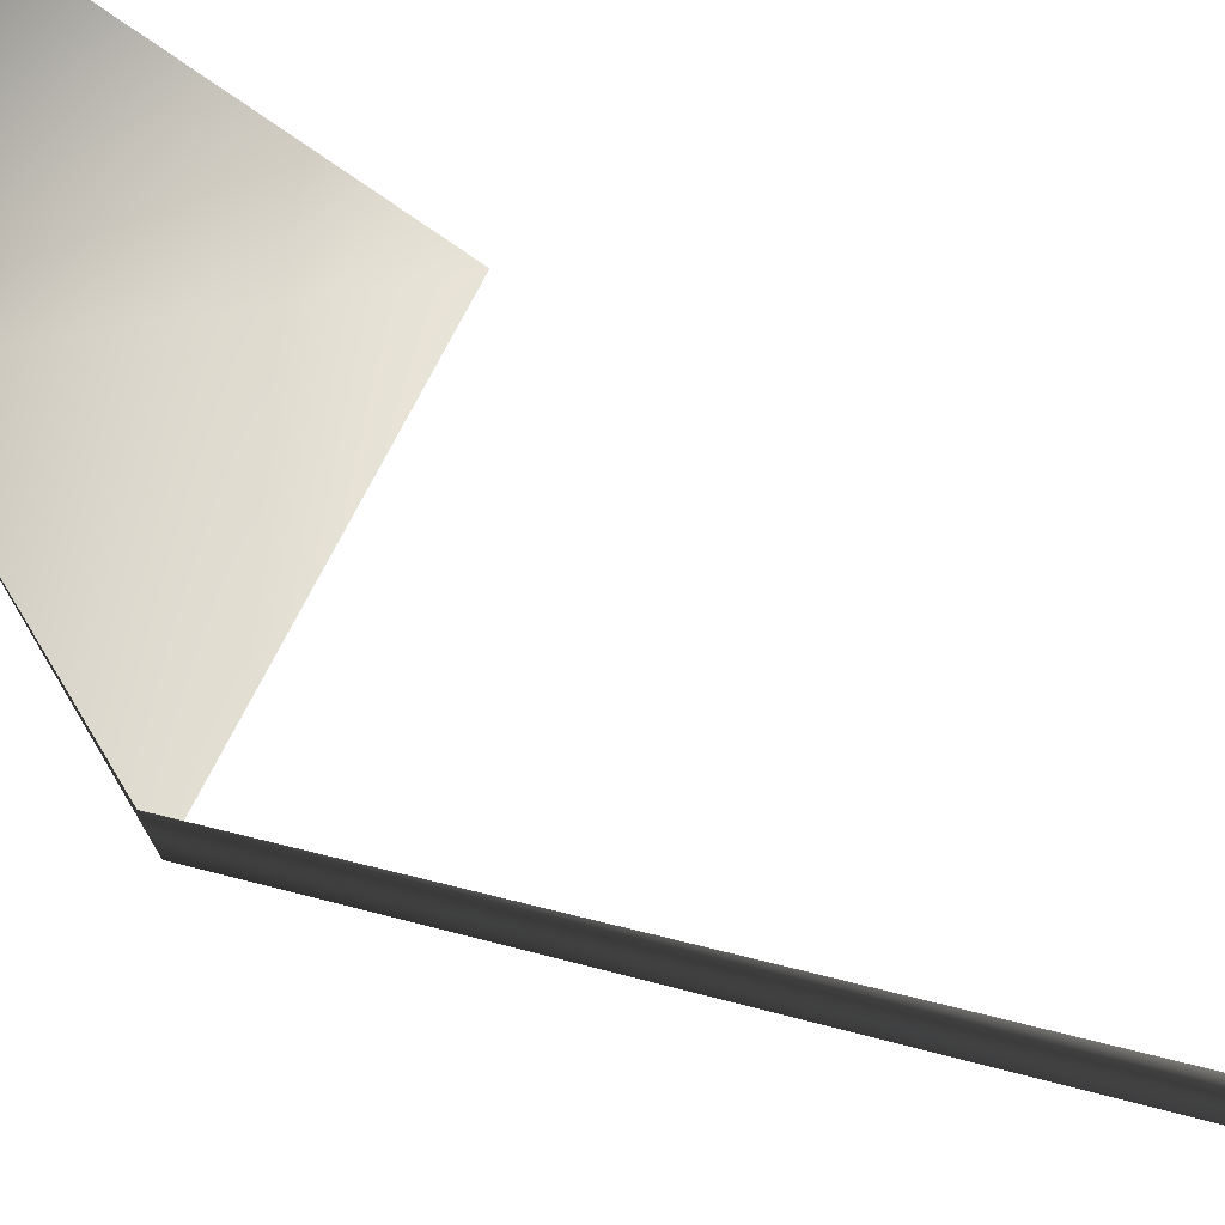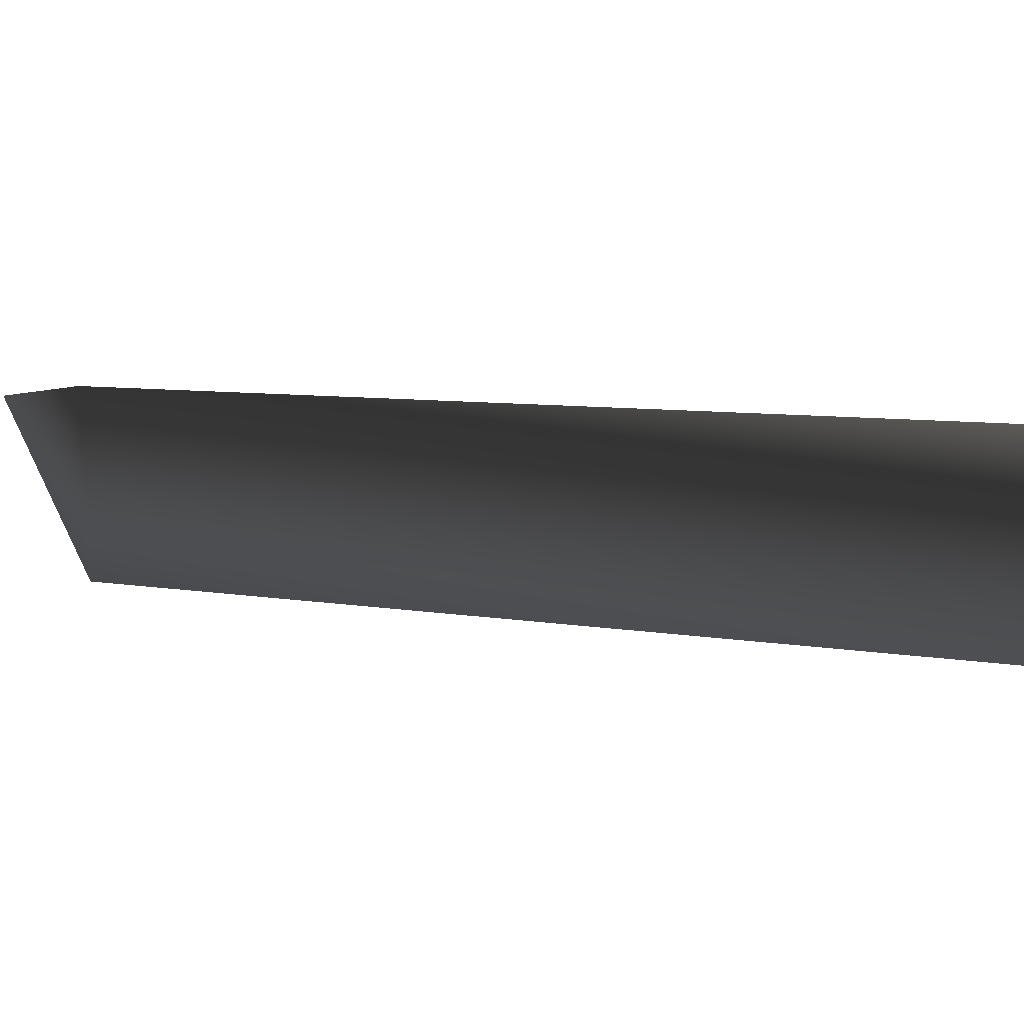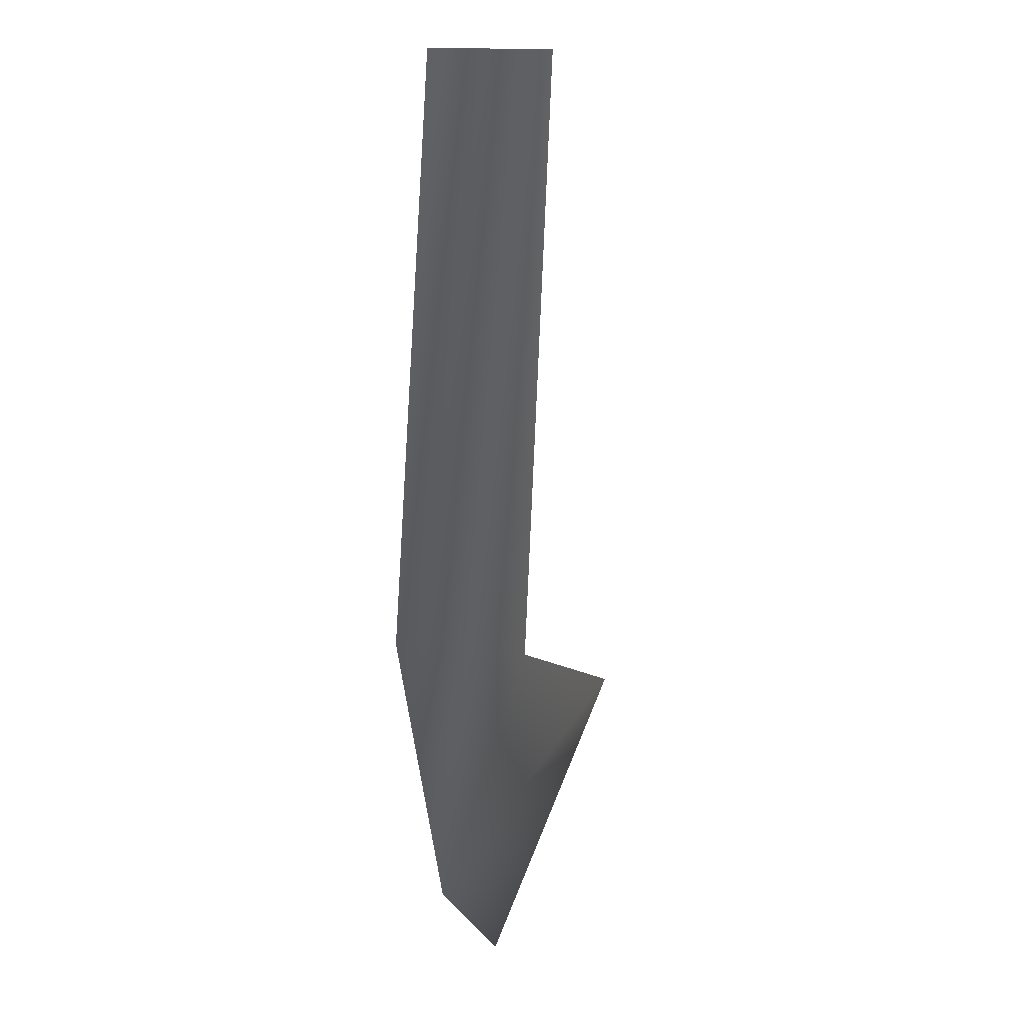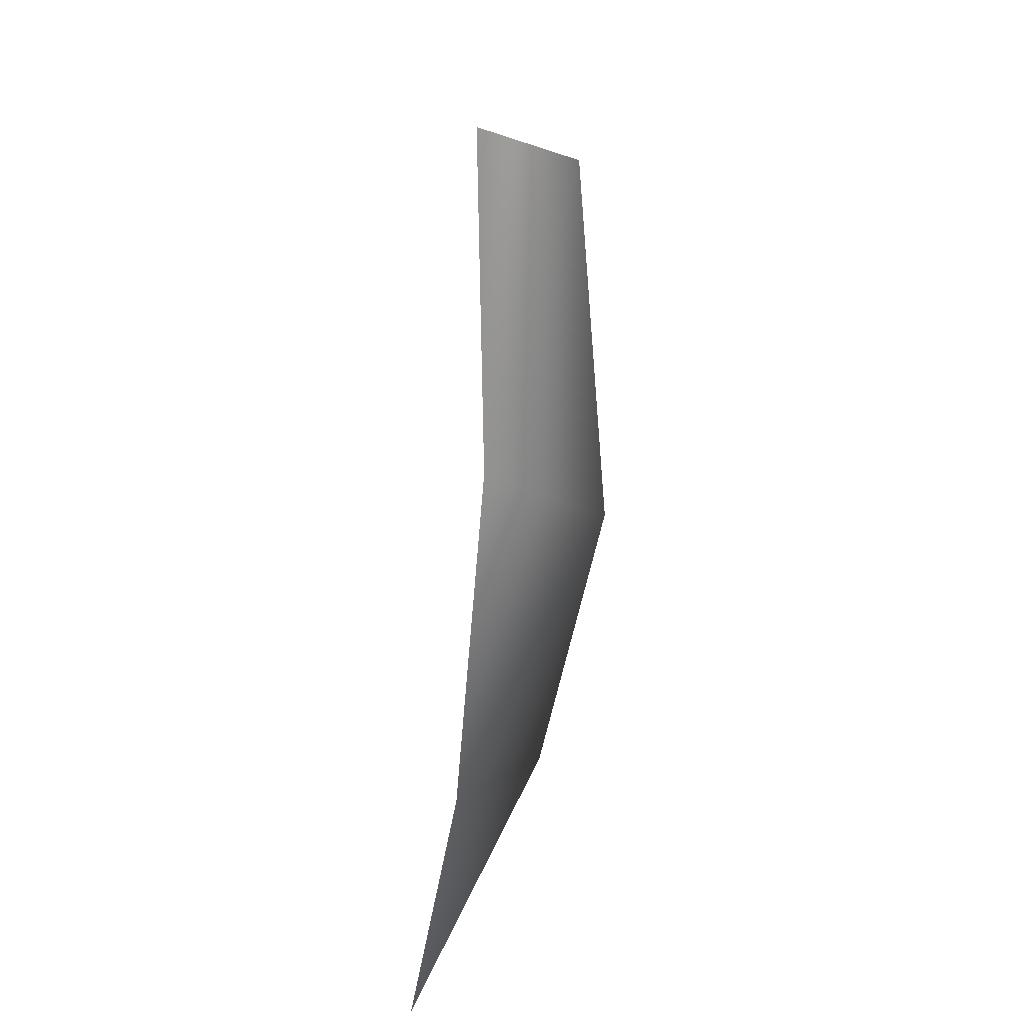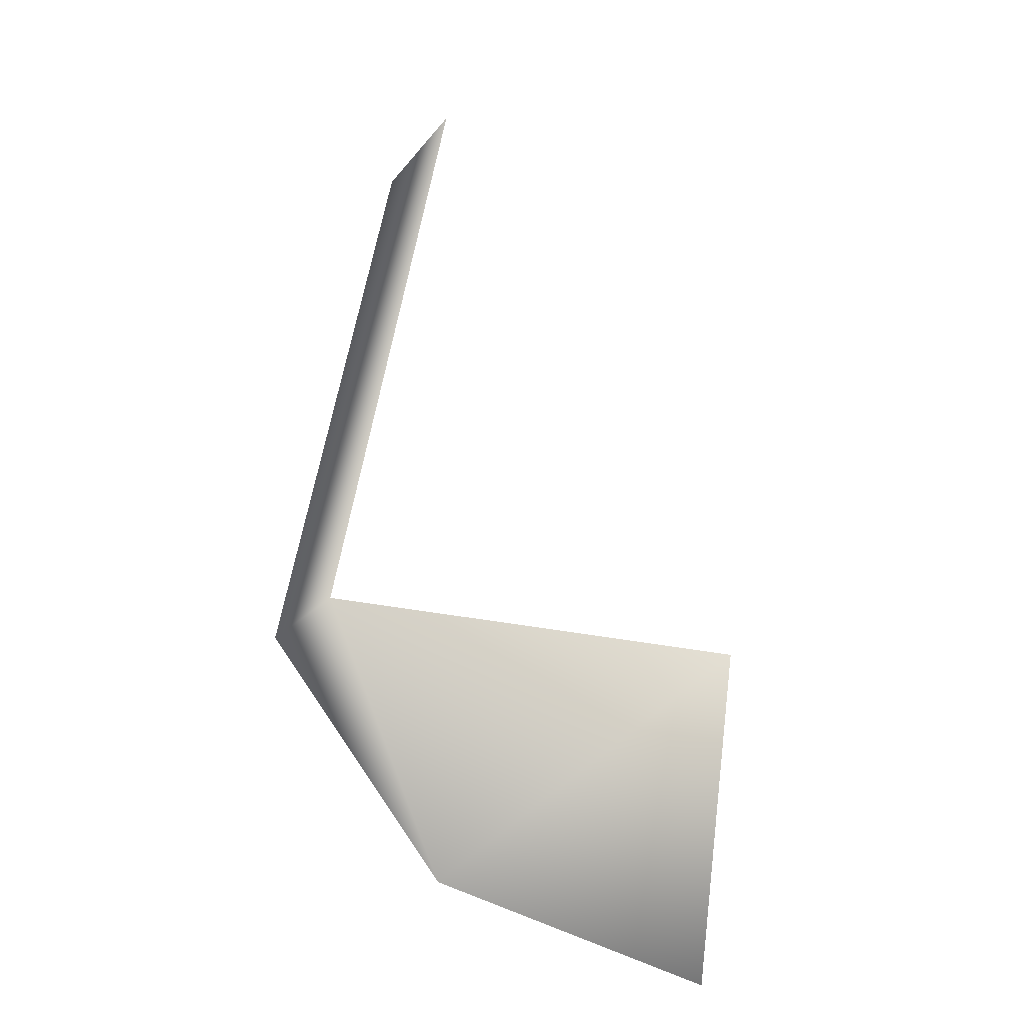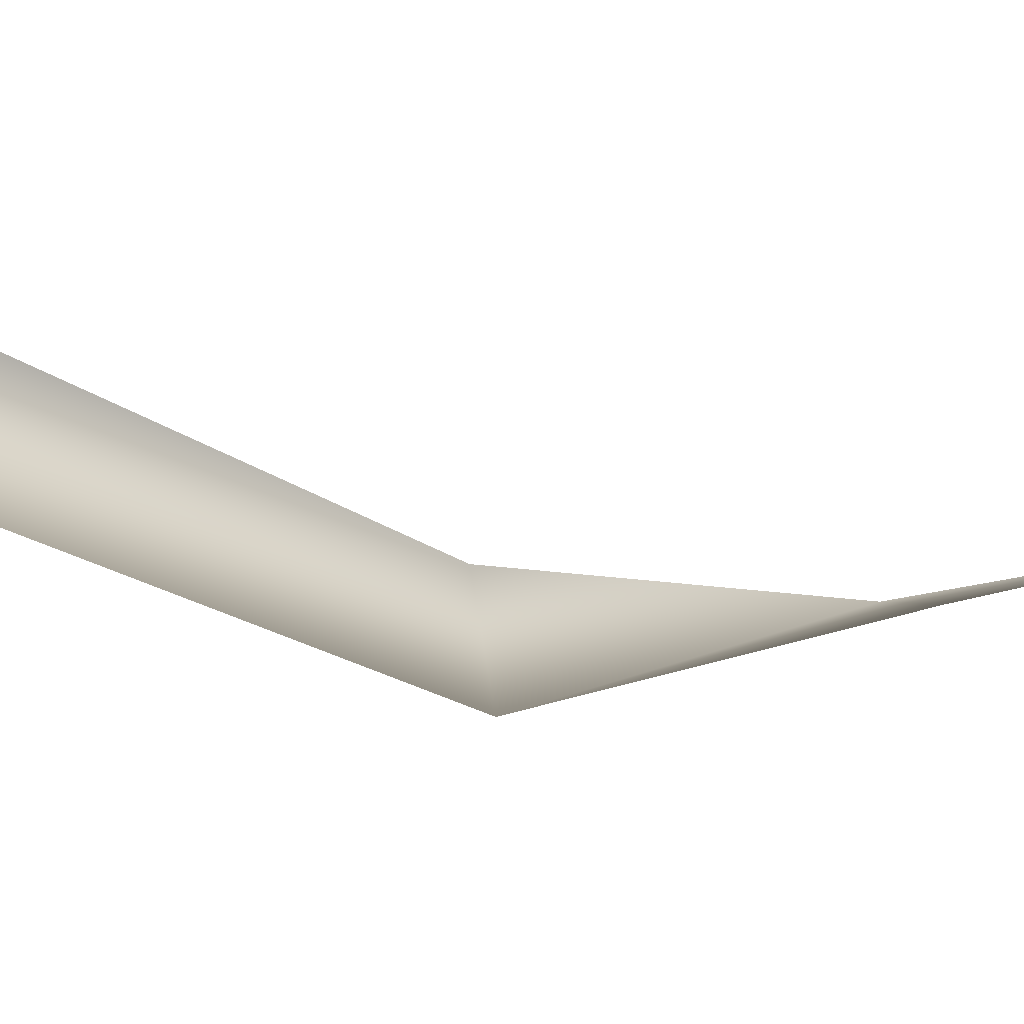
<metadata>
{"format":"obj","ext":"obj","renderer":"f3d","projection":"perspective","resolution":1024,"background":"white","views":[{"elev":65.0,"azim":113.3,"up":"+Z"},{"elev":4.6,"azim":126.3,"up":"+Z"},{"elev":-8.2,"azim":96.8,"up":"+Y"},{"elev":-40.2,"azim":75.9,"up":"+Y"},{"elev":-30.8,"azim":156.5,"up":"+Y"},{"elev":-24.4,"azim":-131.1,"up":"+Z"}]}
</metadata>
<code>
v 4 -37 -2
v 6 -4 -16
v 34 -29 0
v 6 -4 -16
v 51 -4 -11
v 34 -29 0
v 51 -4 -11
v 53 -3 2
v 34 -29 0
v 40 65 -13
v 53 -3 2
v 51 -4 -11
v 53 -3 2
v 40 65 -13
v 42 65 1
f 1 2 3
f 4 5 6
f 7 8 9
f 10 11 12
f 13 14 15

</code>
